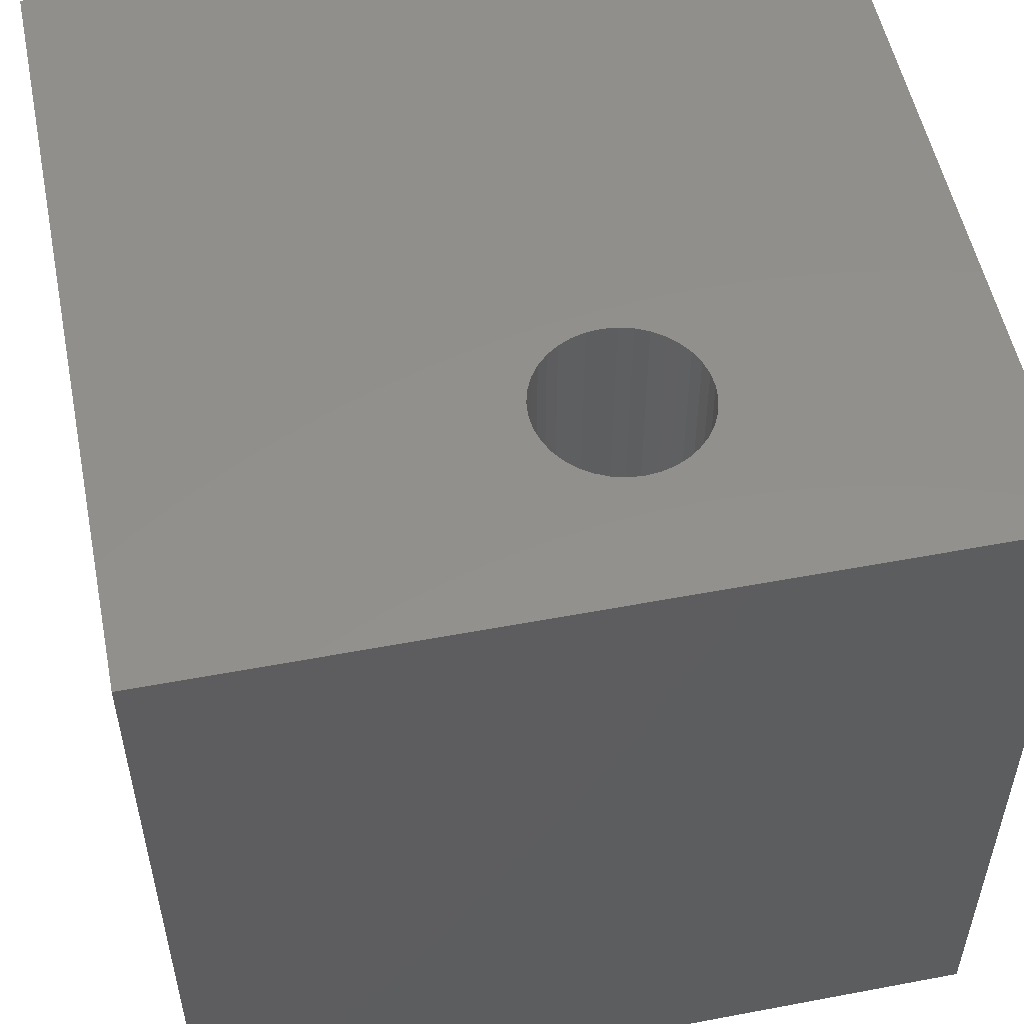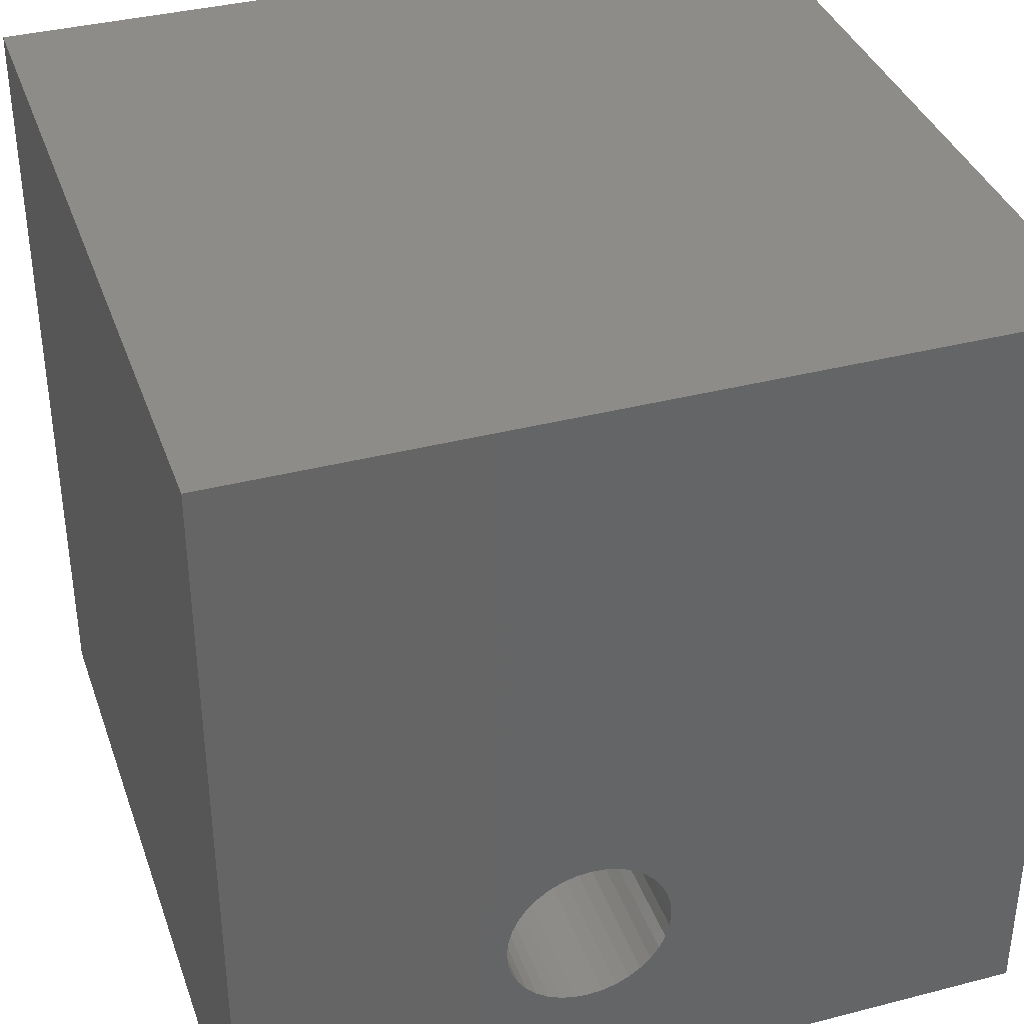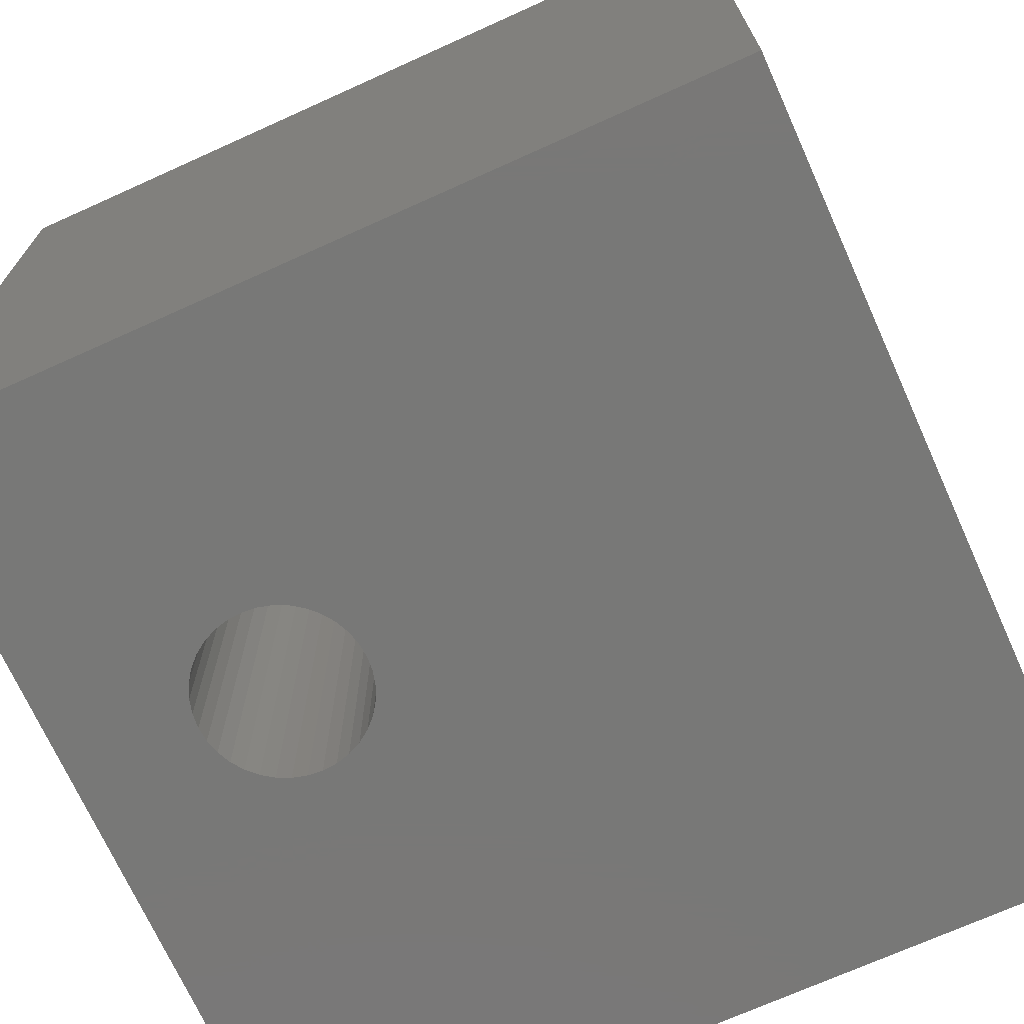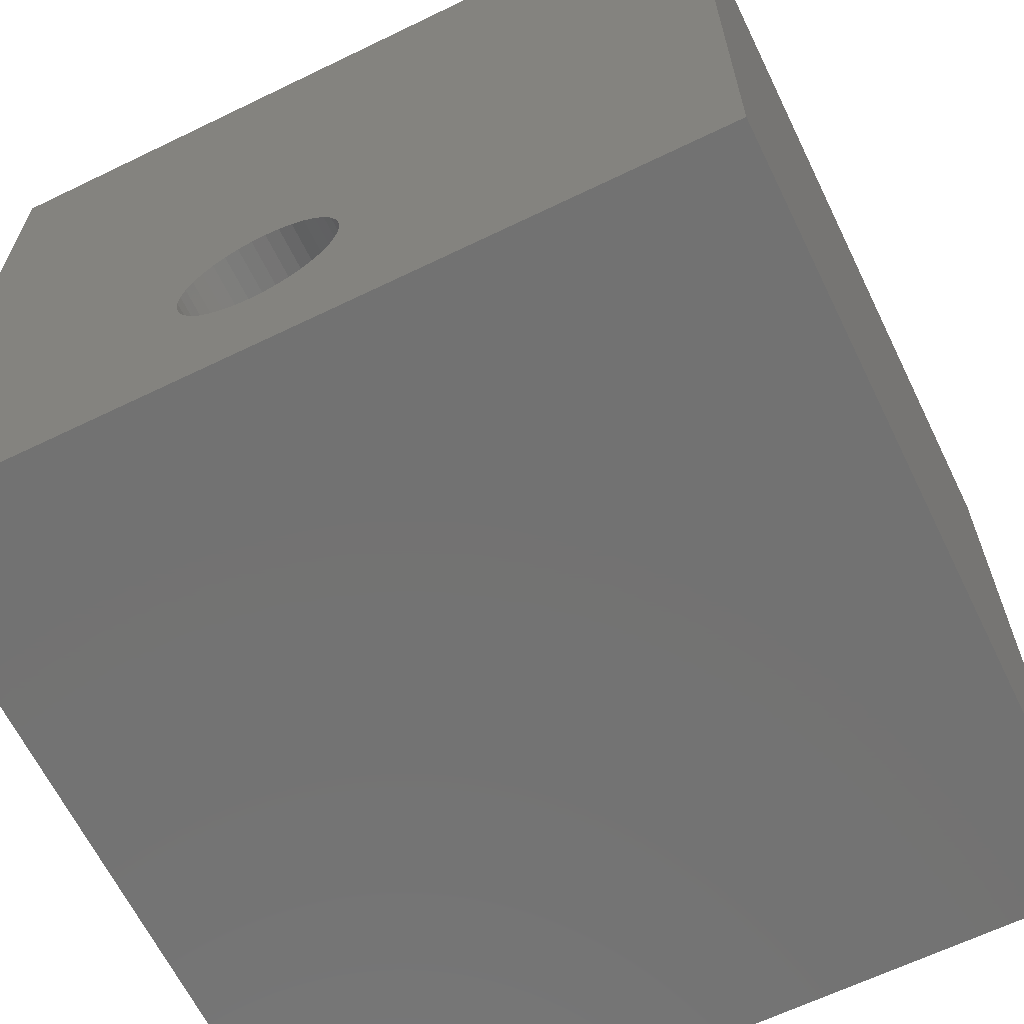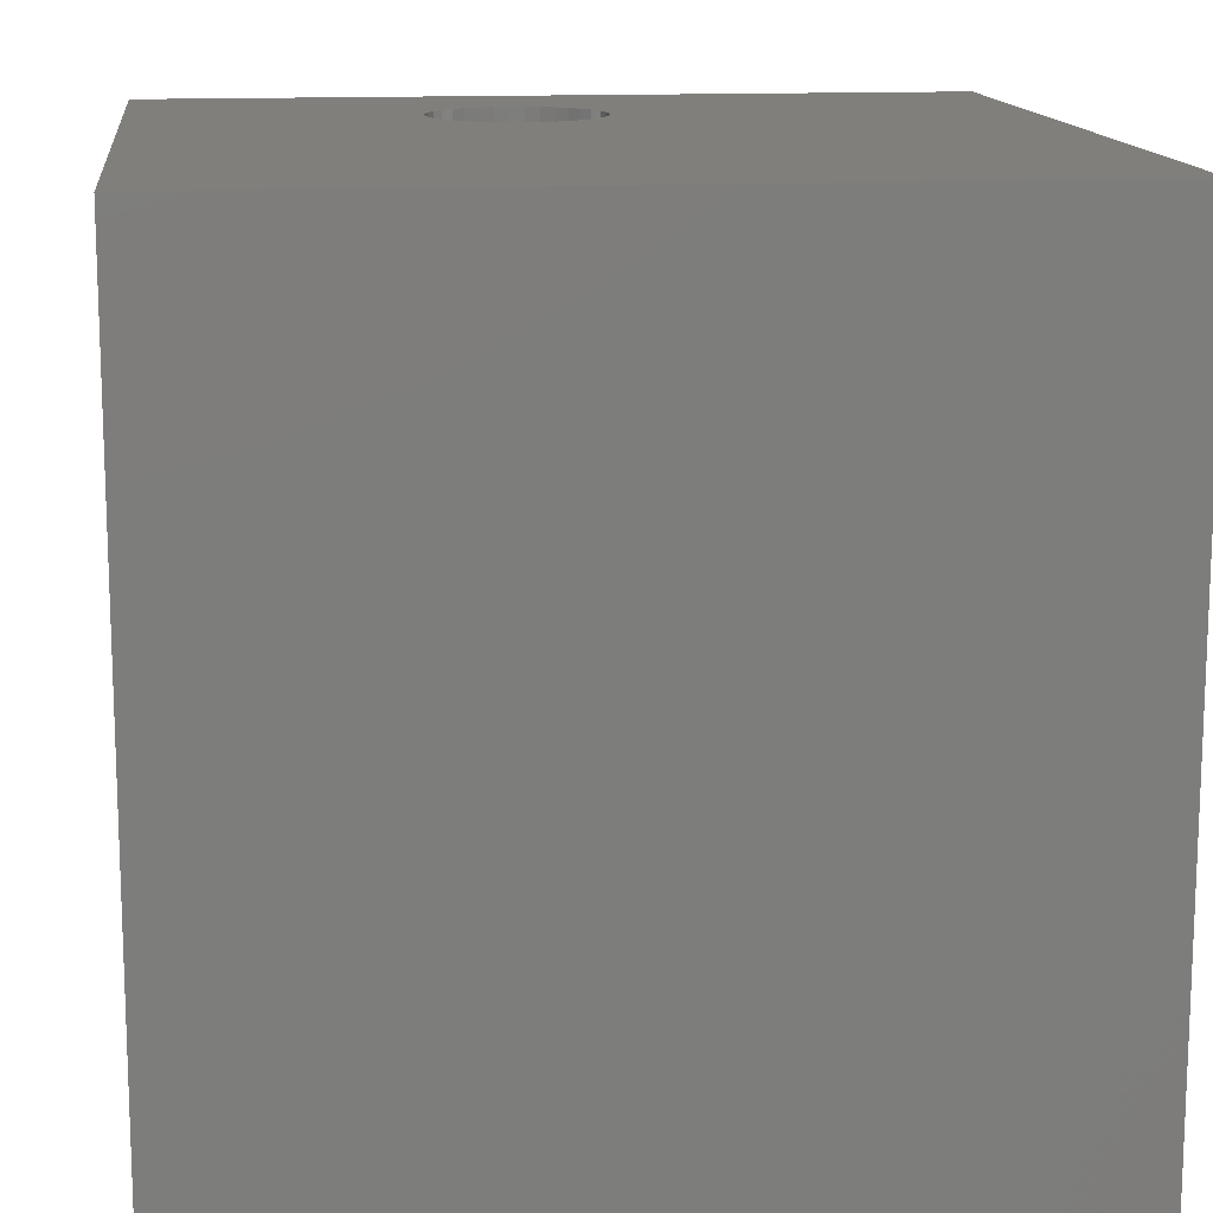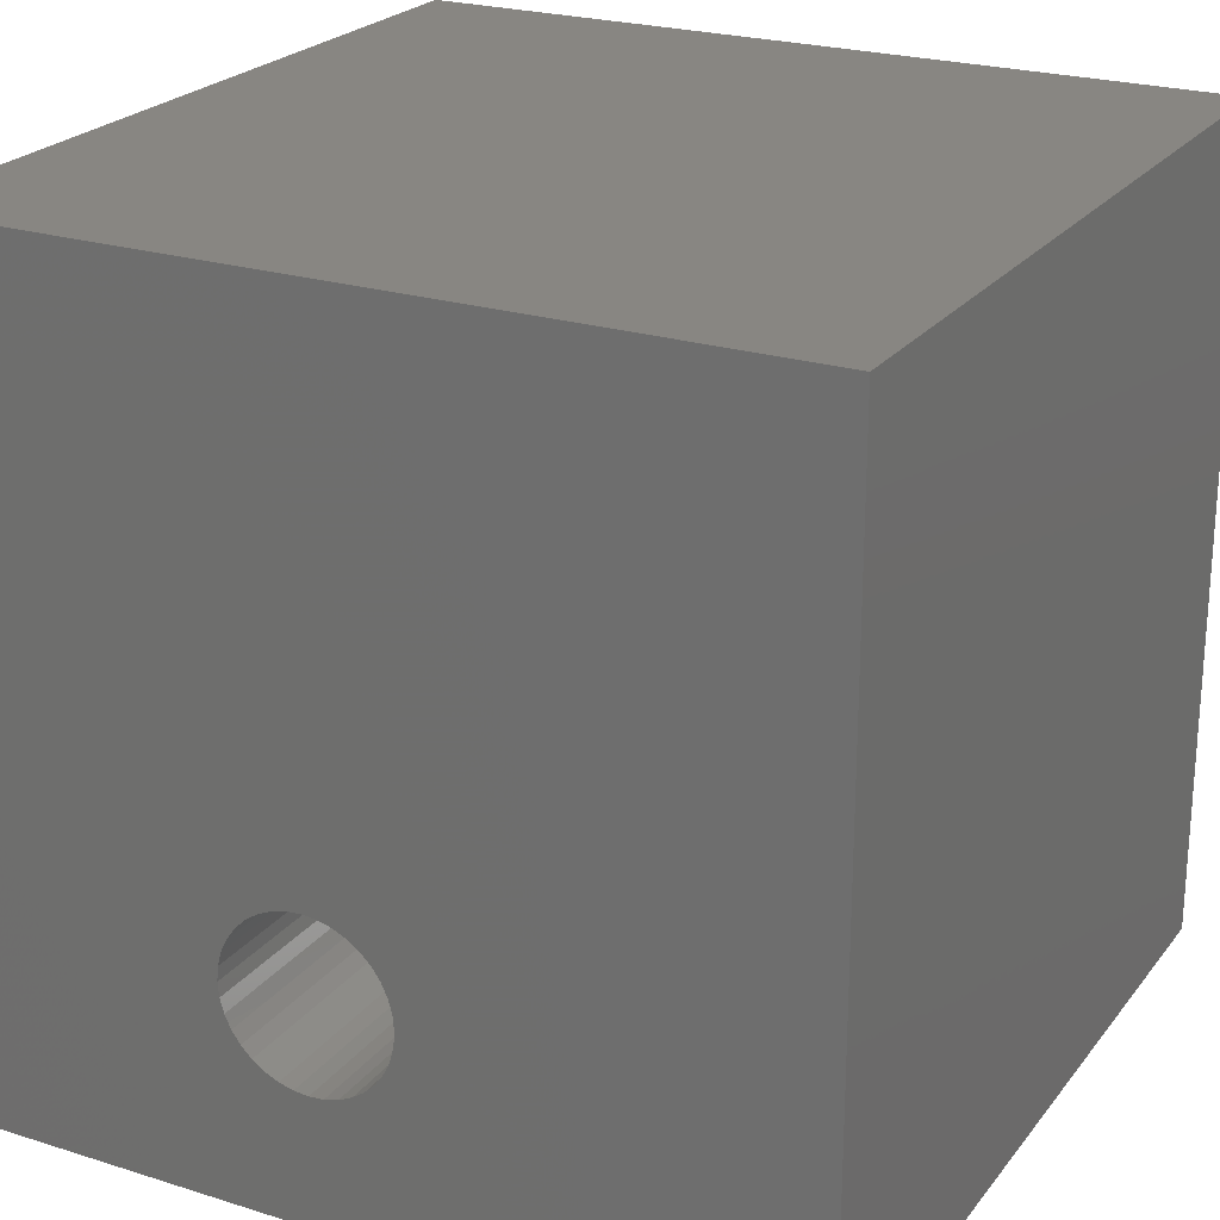
<metadata>
{"format":"stl","ext":"stl","renderer":"f3d","projection":"perspective","resolution":1024,"background":"white","views":[{"elev":53.5,"azim":-11.4,"up":"+Z"},{"elev":37.1,"azim":161.6,"up":"+Y"},{"elev":-71.0,"azim":114.3,"up":"+Z"},{"elev":-64.5,"azim":-154.0,"up":"+Y"},{"elev":13.7,"azim":173.3,"up":"+Z"},{"elev":23.4,"azim":-152.1,"up":"+Y"}]}
</metadata>
<code>
# stl→obj: 80 verts, 160 faces
v 0 10 10
v 0 10 0
v 0 0 10
v 0 0 0
v 10 10 10
v 6.36 3.359 10
v 6.486 3.234 10
v 10 0 10
v 6.724 2.578 10
v 6.709 2.402 10
v 5.882 3.582 10
v 6.054 3.536 10
v 6.215 3.461 10
v 6.663 2.23 10
v 6.588 2.069 10
v 6.486 1.923 10
v 6.36 1.798 10
v 6.215 1.696 10
v 6.054 1.621 10
v 4.823 3.088 10
v 4.925 3.234 10
v 5.05 3.359 10
v 5.196 3.461 10
v 6.588 3.088 10
v 6.663 2.927 10
v 6.709 2.755 10
v 5.357 3.536 10
v 5.528 3.582 10
v 5.705 3.598 10
v 5.357 1.621 10
v 5.196 1.696 10
v 5.05 1.798 10
v 4.925 1.923 10
v 4.823 2.069 10
v 4.748 2.23 10
v 4.702 2.402 10
v 4.686 2.578 10
v 4.702 2.755 10
v 4.748 2.927 10
v 5.882 1.575 10
v 5.705 1.559 10
v 5.528 1.575 10
v 10 10 0
v 10 0 0
v 5.05 3.359 0
v 4.925 3.234 0
v 5.528 3.582 0
v 5.705 3.598 0
v 4.686 2.578 0
v 4.702 2.402 0
v 4.748 2.23 0
v 4.823 2.069 0
v 5.196 1.696 0
v 5.357 1.621 0
v 6.054 1.621 0
v 6.215 1.696 0
v 6.36 1.798 0
v 6.486 1.923 0
v 6.588 2.069 0
v 6.663 2.23 0
v 6.709 2.402 0
v 4.925 1.923 0
v 5.05 1.798 0
v 5.357 3.536 0
v 5.196 3.461 0
v 4.823 3.088 0
v 4.748 2.927 0
v 4.702 2.755 0
v 5.528 1.575 0
v 5.705 1.559 0
v 5.882 1.575 0
v 6.588 3.088 0
v 6.486 3.234 0
v 6.36 3.359 0
v 6.215 3.461 0
v 6.054 3.536 0
v 5.882 3.582 0
v 6.724 2.578 0
v 6.709 2.755 0
v 6.663 2.927 0
f 1 2 3
f 3 2 4
f 5 6 7
f 8 9 10
f 11 12 5
f 5 12 13
f 5 13 6
f 10 14 8
f 8 14 15
f 8 15 16
f 16 17 8
f 8 17 18
f 8 18 19
f 20 21 1
f 1 21 22
f 1 22 23
f 7 24 5
f 5 24 25
f 5 25 8
f 8 25 26
f 8 26 9
f 23 27 1
f 1 27 28
f 1 28 5
f 5 28 29
f 5 29 11
f 30 31 3
f 3 31 32
f 3 32 33
f 33 34 3
f 3 34 35
f 3 35 36
f 36 37 3
f 3 37 38
f 3 38 1
f 1 38 39
f 1 39 20
f 19 40 8
f 8 40 41
f 8 41 3
f 3 41 42
f 3 42 30
f 43 5 44
f 44 5 8
f 45 46 2
f 47 2 48
f 48 2 43
f 49 50 4
f 4 50 51
f 4 51 52
f 4 53 54
f 55 56 44
f 44 56 57
f 44 57 58
f 58 59 44
f 44 59 60
f 44 60 61
f 52 62 4
f 4 62 63
f 4 63 53
f 47 64 2
f 2 64 65
f 2 65 45
f 46 66 2
f 2 66 67
f 2 67 4
f 4 67 68
f 4 68 49
f 54 69 4
f 4 69 70
f 4 70 44
f 44 70 71
f 44 71 55
f 72 73 43
f 43 73 74
f 43 74 75
f 75 76 43
f 43 76 77
f 43 77 48
f 61 78 44
f 44 78 79
f 44 79 43
f 43 79 80
f 43 80 72
f 5 43 1
f 1 43 2
f 44 8 4
f 4 8 3
f 61 9 78
f 78 9 26
f 78 26 79
f 79 26 25
f 79 25 80
f 80 25 24
f 80 24 72
f 72 24 7
f 72 7 73
f 73 7 6
f 73 6 74
f 74 6 13
f 74 13 75
f 75 13 12
f 75 12 76
f 76 12 11
f 76 11 77
f 77 11 29
f 77 29 48
f 48 29 28
f 48 28 47
f 47 28 27
f 47 27 64
f 64 27 23
f 64 23 65
f 65 23 22
f 65 22 45
f 45 22 21
f 45 21 46
f 46 21 20
f 46 20 66
f 66 20 39
f 66 39 67
f 67 39 38
f 67 38 68
f 68 38 37
f 68 37 49
f 49 37 36
f 49 36 50
f 50 36 35
f 50 35 51
f 51 35 34
f 51 34 52
f 52 34 33
f 52 33 62
f 62 33 32
f 62 32 63
f 63 32 31
f 63 31 53
f 53 31 30
f 53 30 54
f 54 30 42
f 54 42 69
f 69 42 41
f 69 41 70
f 70 41 40
f 70 40 71
f 71 40 19
f 71 19 55
f 55 19 18
f 55 18 56
f 56 18 17
f 56 17 57
f 57 17 16
f 57 16 58
f 58 16 15
f 58 15 59
f 59 15 14
f 59 14 60
f 60 14 10
f 60 10 61
f 61 10 9

</code>
